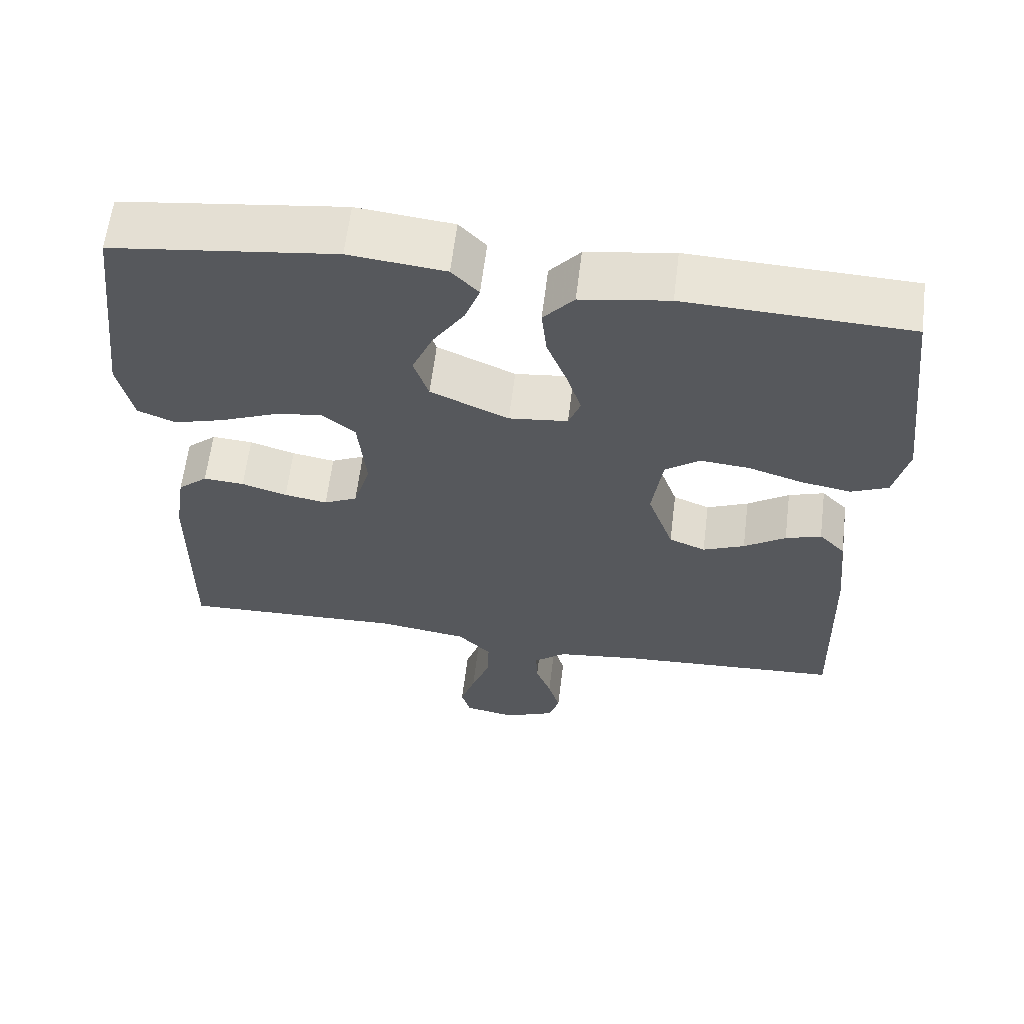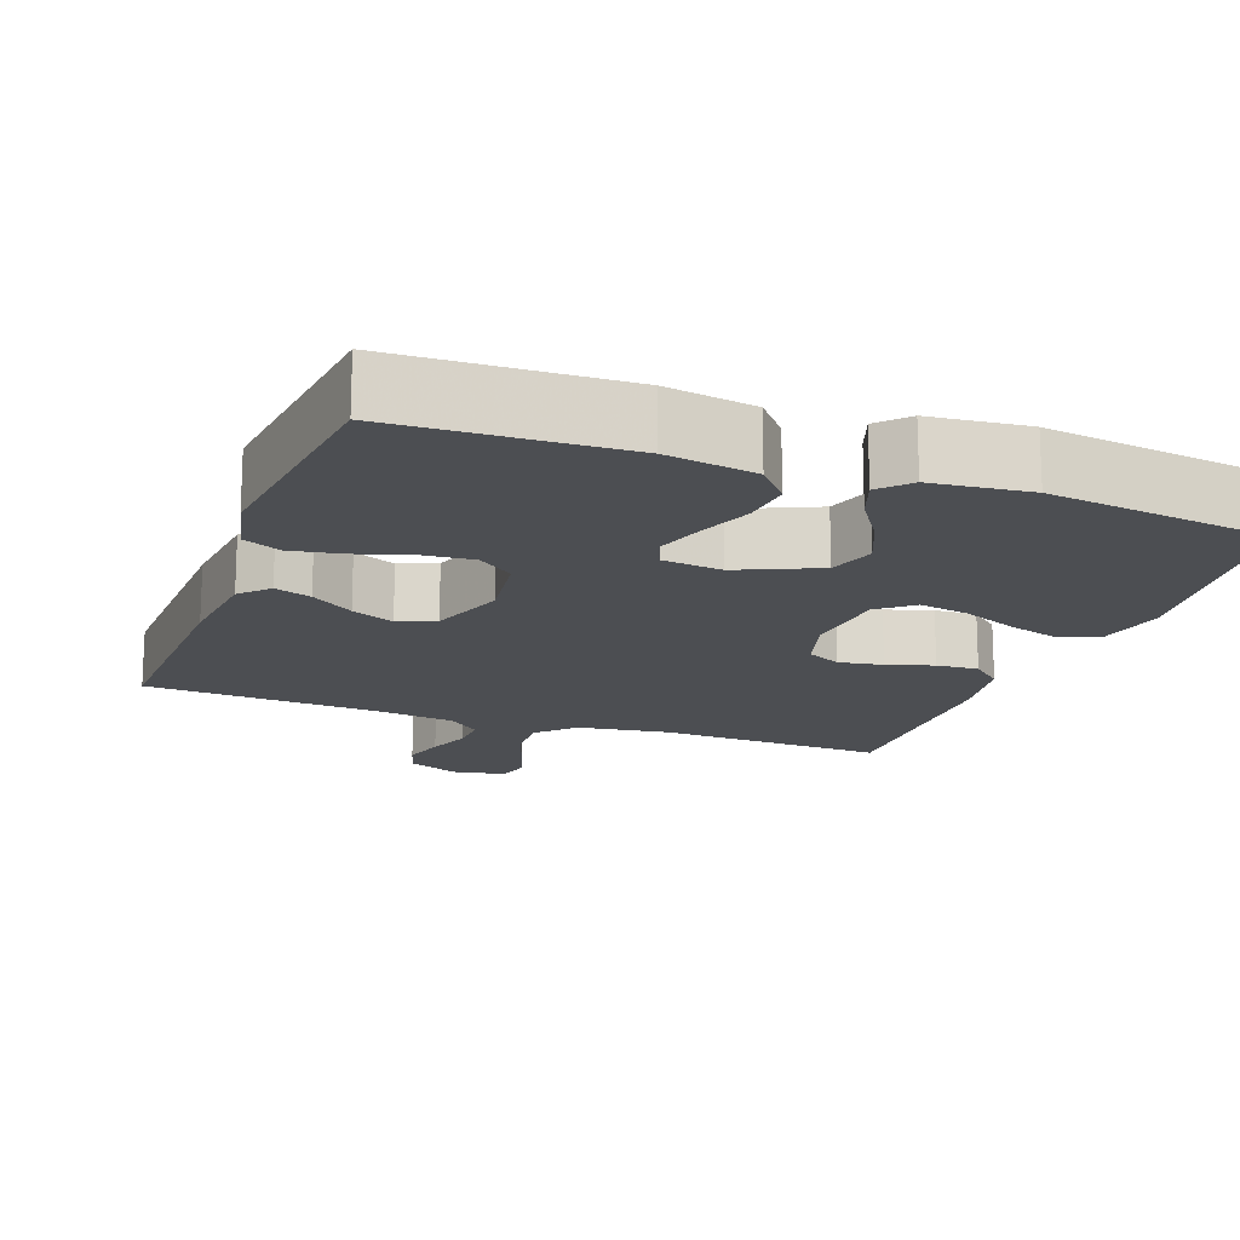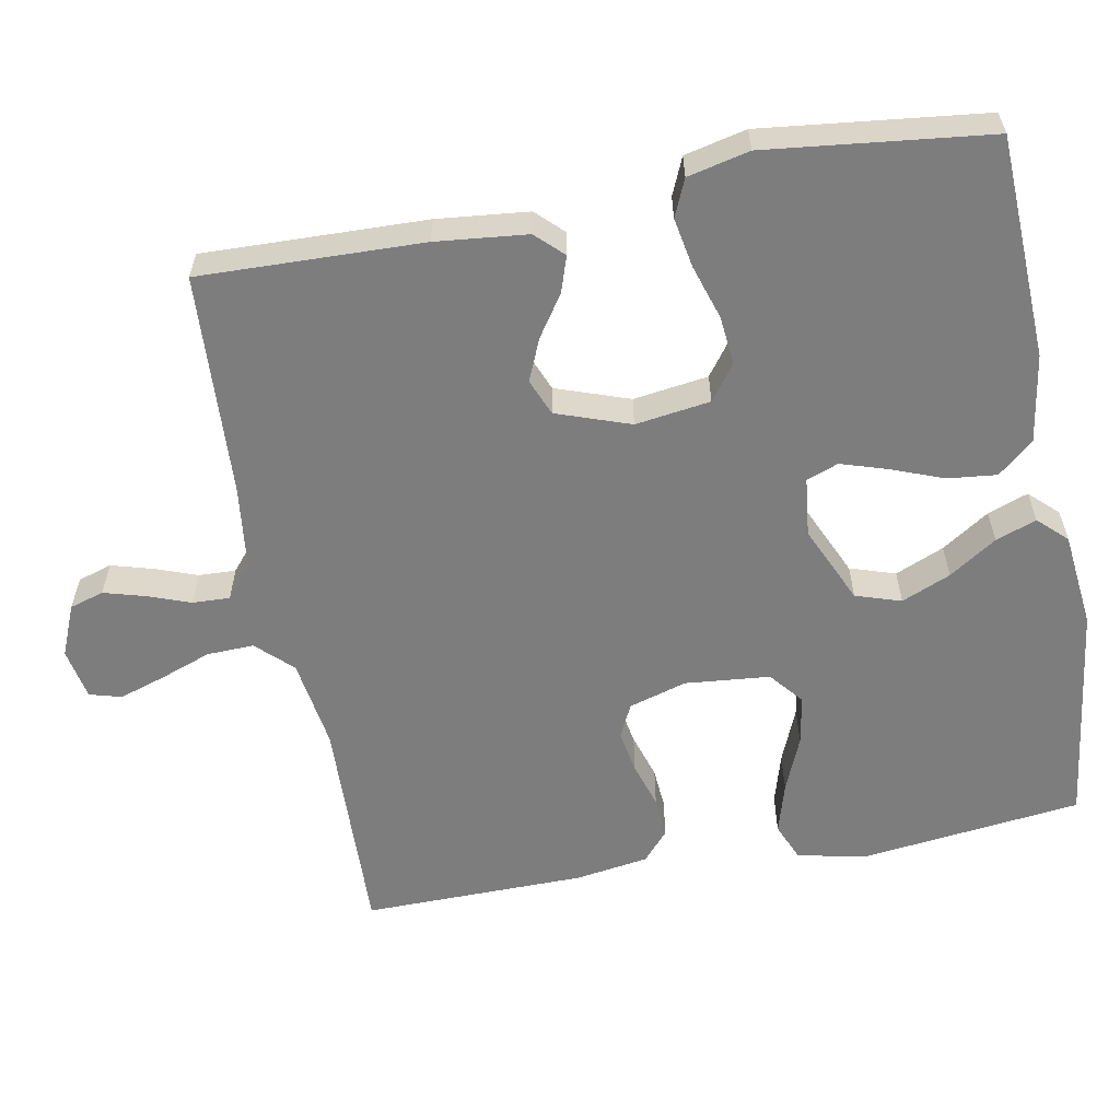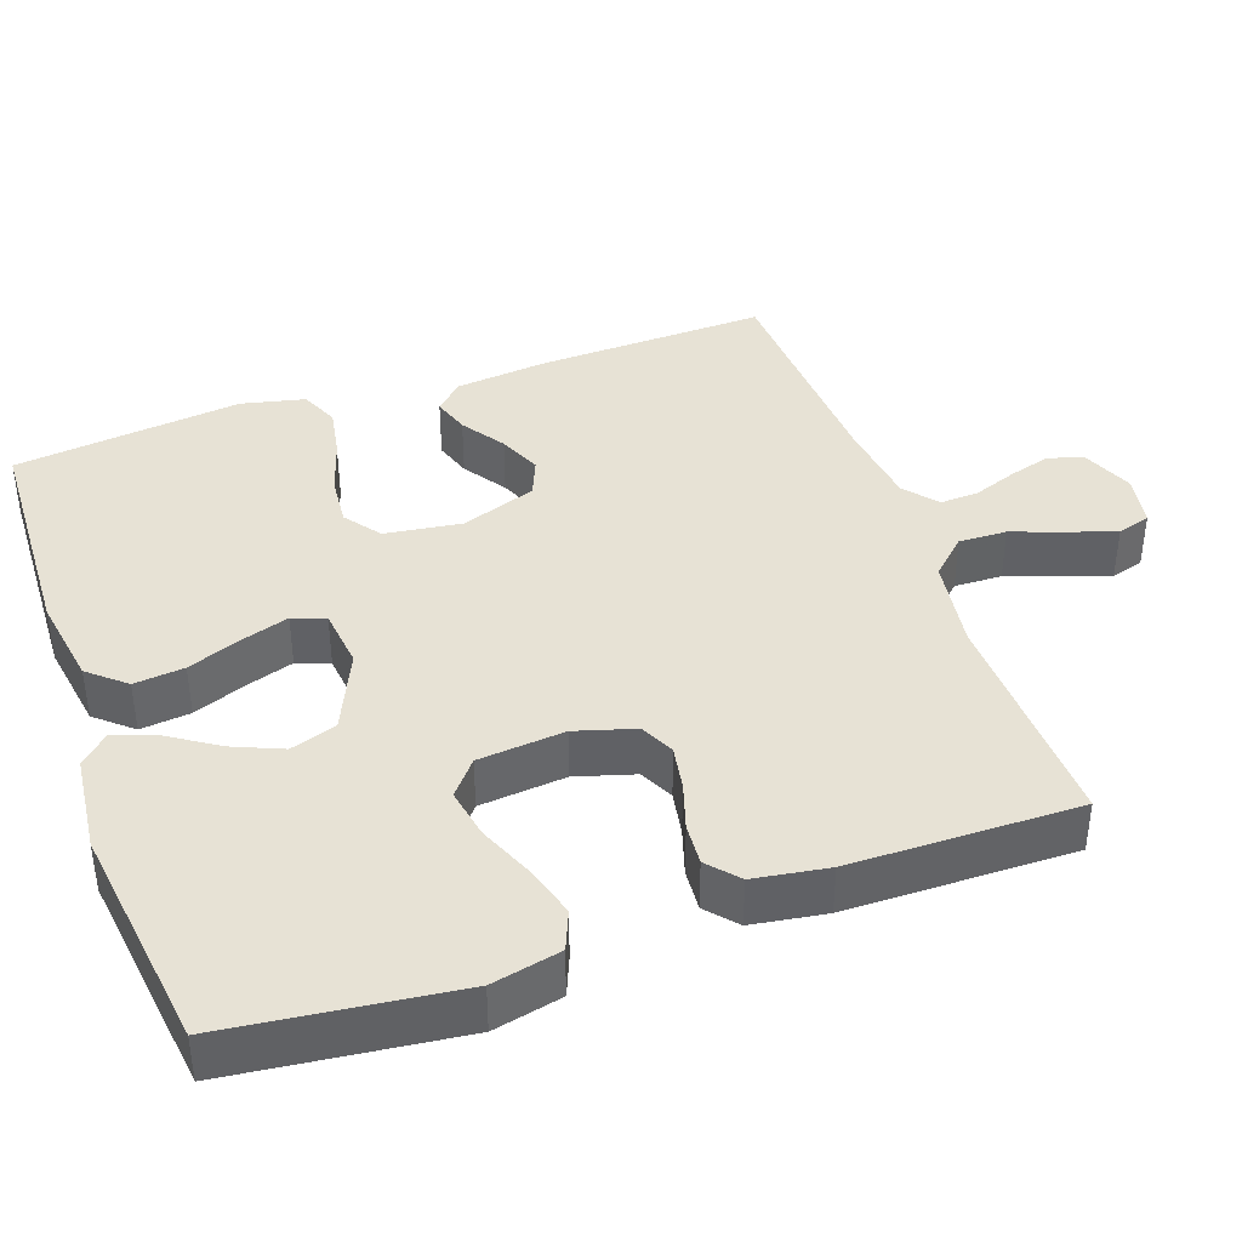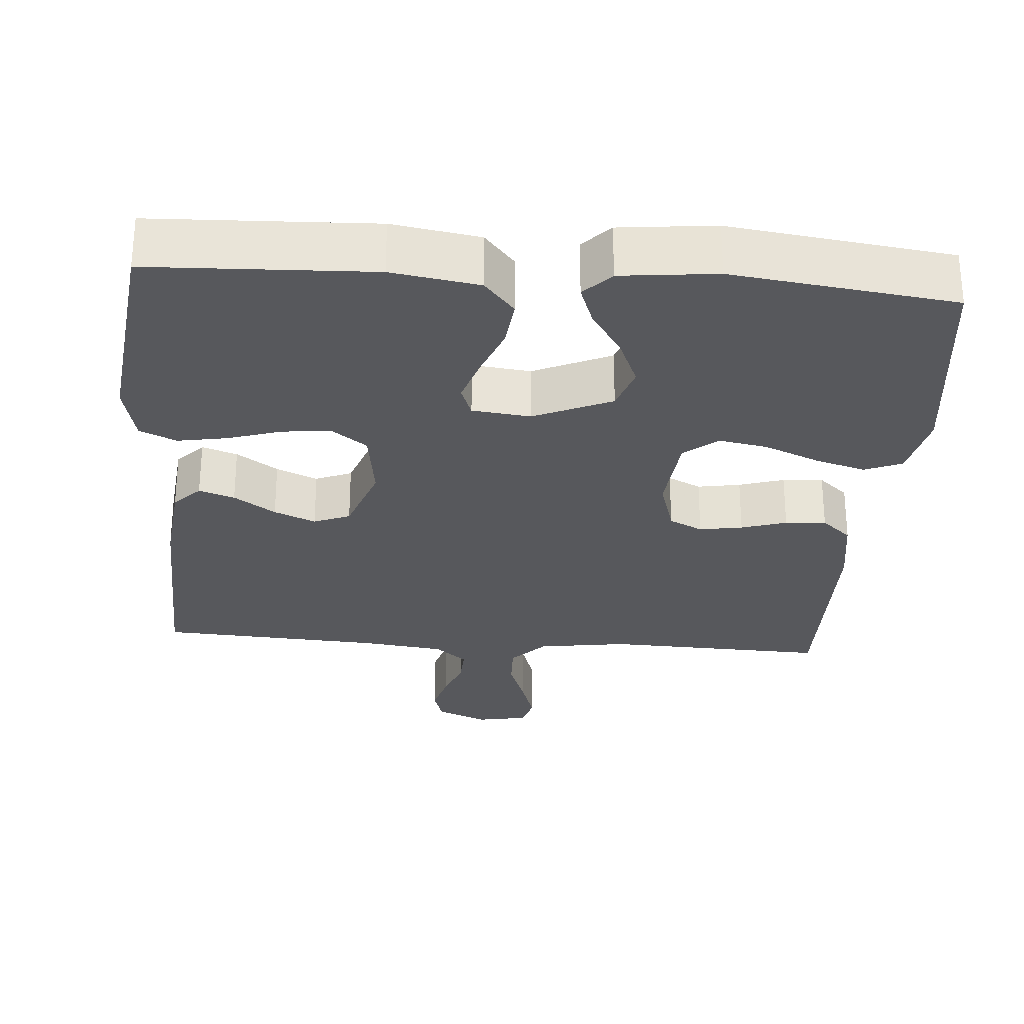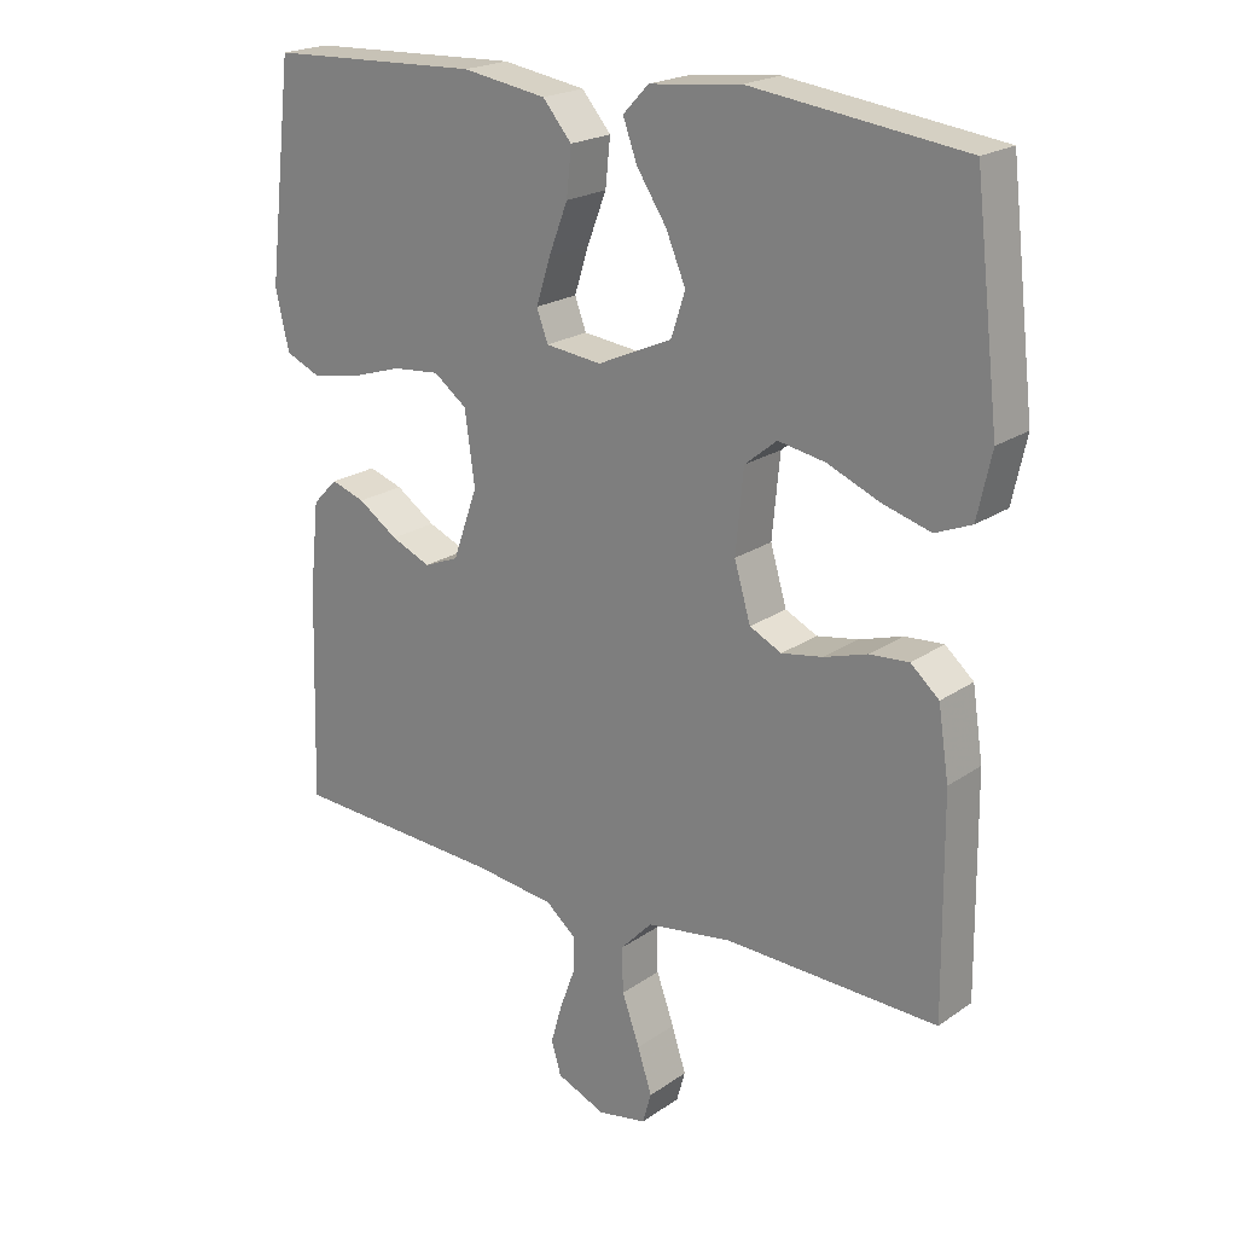
<metadata>
{"format":"obj","ext":"obj","renderer":"f3d","projection":"perspective","resolution":1024,"background":"white","views":[{"elev":61.7,"azim":-173.0,"up":"+Z"},{"elev":-16.6,"azim":-20.3,"up":"+Y"},{"elev":-59.2,"azim":-79.3,"up":"+Y"},{"elev":40.1,"azim":70.6,"up":"+Y"},{"elev":-28.6,"azim":-4.4,"up":"+Y"},{"elev":21.0,"azim":39.2,"up":"+Z"}]}
</metadata>
<code>
v -0.5 0.07 0.5
v -0.2 0.07 0.512
v -0.082 0.07 0.493
v -0.041 0.07 0.445
v -0.048 0.07 0.379
v -0.075 0.07 0.309
v -0.095 0.07 0.246
v -0.079 0.07 0.203
v 0 0.07 0.194
v 0.105 0.07 0.241
v 0.125 0.07 0.302
v 0.097 0.07 0.368
v 0.055 0.07 0.432
v 0.035 0.07 0.487
v 0.071 0.07 0.525
v 0.2 0.07 0.539
v 0.5 0.07 0.5
v 0.535 0.07 0.2
v 0.515 0.07 0.109
v 0.464 0.07 0.088
v 0.396 0.07 0.108
v 0.322 0.07 0.139
v 0.256 0.07 0.151
v 0.211 0.07 0.114
v 0.2 0.07 0
v 0.223 0.07 -0.078
v 0.268 0.07 -0.1
v 0.326 0.07 -0.09
v 0.387 0.07 -0.071
v 0.442 0.07 -0.067
v 0.482 0.07 -0.102
v 0.497 0.07 -0.2
v 0.5 0.07 -0.5
v 0.2 0.07 -0.49
v 0.079 0.07 -0.508
v 0.034 0.07 -0.555
v 0.036 0.07 -0.618
v 0.061 0.07 -0.687
v 0.081 0.07 -0.749
v 0.069 0.07 -0.792
v 0 0.07 -0.805
v -0.069 0.07 -0.776
v -0.083 0.07 -0.73
v -0.067 0.07 -0.674
v -0.046 0.07 -0.617
v -0.044 0.07 -0.567
v -0.087 0.07 -0.531
v -0.2 0.07 -0.517
v -0.5 0.07 -0.5
v -0.491 0.07 -0.2
v -0.478 0.07 -0.077
v -0.443 0.07 -0.041
v -0.395 0.07 -0.057
v -0.339 0.07 -0.095
v -0.283 0.07 -0.119
v -0.234 0.07 -0.099
v -0.199 0.07 0
v -0.213 0.07 0.101
v -0.26 0.07 0.136
v -0.326 0.07 0.13
v -0.399 0.07 0.107
v -0.466 0.07 0.095
v -0.516 0.07 0.117
v -0.535 0.07 0.2
v -0.5 0 0.5
v -0.2 0 0.512
v -0.082 0 0.493
v -0.041 0 0.445
v -0.048 0 0.379
v -0.075 0 0.309
v -0.095 0 0.246
v -0.079 0 0.203
v 0 0 0.194
v 0.105 0 0.241
v 0.125 0 0.302
v 0.097 0 0.368
v 0.055 0 0.432
v 0.035 0 0.487
v 0.071 0 0.525
v 0.2 0 0.539
v 0.5 0 0.5
v 0.535 0 0.2
v 0.515 0 0.109
v 0.464 0 0.088
v 0.396 0 0.108
v 0.322 0 0.139
v 0.256 0 0.151
v 0.211 0 0.114
v 0.2 0 0
v 0.223 0 -0.078
v 0.268 0 -0.1
v 0.326 0 -0.09
v 0.387 0 -0.071
v 0.442 0 -0.067
v 0.482 0 -0.102
v 0.497 0 -0.2
v 0.5 0 -0.5
v 0.2 0 -0.49
v 0.079 0 -0.508
v 0.034 0 -0.555
v 0.036 0 -0.618
v 0.061 0 -0.687
v 0.081 0 -0.749
v 0.069 0 -0.792
v 0 0 -0.805
v -0.069 0 -0.776
v -0.083 0 -0.73
v -0.067 0 -0.674
v -0.046 0 -0.617
v -0.044 0 -0.567
v -0.087 0 -0.531
v -0.2 0 -0.517
v -0.5 0 -0.5
v -0.491 0 -0.2
v -0.478 0 -0.077
v -0.443 0 -0.041
v -0.395 0 -0.057
v -0.339 0 -0.095
v -0.283 0 -0.119
v -0.234 0 -0.099
v -0.199 0 0
v -0.213 0 0.101
v -0.26 0 0.136
v -0.326 0 0.13
v -0.399 0 0.107
v -0.466 0 0.095
v -0.516 0 0.117
v -0.535 0 0.2
f 60 61 62 63
f 59 60 63 64
f 51 52 53 54
f 51 54 55
f 48 49 50 51
f 47 48 51 55
f 46 47 55 56
f 42 43 44 45
f 40 41 42 45
f 40 45 46
f 37 38 39 40
f 37 40 46 56
f 31 32 33 34
f 31 34 35
f 28 29 30 31
f 27 28 31 35
f 26 27 35 36
f 19 20 21 22
f 19 22 23
f 18 19 23
f 17 18 23
f 16 17 23 24
f 12 13 14 15
f 11 12 15 16
f 3 4 5 6
f 3 6 7
f 2 3 7
f 59 64 1 2
f 58 59 2 7
f 57 58 7 8
f 36 37 56 57
f 25 26 36 57
f 25 57 8 9
f 11 16 24 25
f 10 11 25
f 9 10 25
f 127 126 125 124
f 128 127 124 123
f 118 117 116 115
f 119 118 115
f 115 114 113 112
f 119 115 112 111
f 120 119 111 110
f 109 108 107 106
f 109 106 105 104
f 110 109 104
f 104 103 102 101
f 120 110 104 101
f 98 97 96 95
f 99 98 95
f 95 94 93 92
f 99 95 92 91
f 100 99 91 90
f 86 85 84 83
f 87 86 83
f 87 83 82
f 87 82 81
f 88 87 81 80
f 79 78 77 76
f 80 79 76 75
f 70 69 68 67
f 71 70 67
f 71 67 66
f 66 65 128 123
f 71 66 123 122
f 72 71 122 121
f 121 120 101 100
f 121 100 90 89
f 73 72 121 89
f 89 88 80 75
f 89 75 74
f 89 74 73
f 1 65 66 2
f 2 66 67 3
f 3 67 68 4
f 4 68 69 5
f 5 69 70 6
f 6 70 71 7
f 7 71 72 8
f 8 72 73 9
f 9 73 74 10
f 10 74 75 11
f 11 75 76 12
f 12 76 77 13
f 13 77 78 14
f 14 78 79 15
f 15 79 80 16
f 16 80 81 17
f 17 81 82 18
f 18 82 83 19
f 19 83 84 20
f 20 84 85 21
f 21 85 86 22
f 22 86 87 23
f 23 87 88 24
f 24 88 89 25
f 25 89 90 26
f 26 90 91 27
f 27 91 92 28
f 28 92 93 29
f 29 93 94 30
f 30 94 95 31
f 31 95 96 32
f 32 96 97 33
f 33 97 98 34
f 34 98 99 35
f 35 99 100 36
f 36 100 101 37
f 37 101 102 38
f 38 102 103 39
f 39 103 104 40
f 40 104 105 41
f 41 105 106 42
f 42 106 107 43
f 43 107 108 44
f 44 108 109 45
f 45 109 110 46
f 46 110 111 47
f 47 111 112 48
f 48 112 113 49
f 49 113 114 50
f 50 114 115 51
f 51 115 116 52
f 52 116 117 53
f 53 117 118 54
f 54 118 119 55
f 55 119 120 56
f 56 120 121 57
f 57 121 122 58
f 58 122 123 59
f 59 123 124 60
f 60 124 125 61
f 61 125 126 62
f 62 126 127 63
f 63 127 128 64
f 64 128 65 1

</code>
